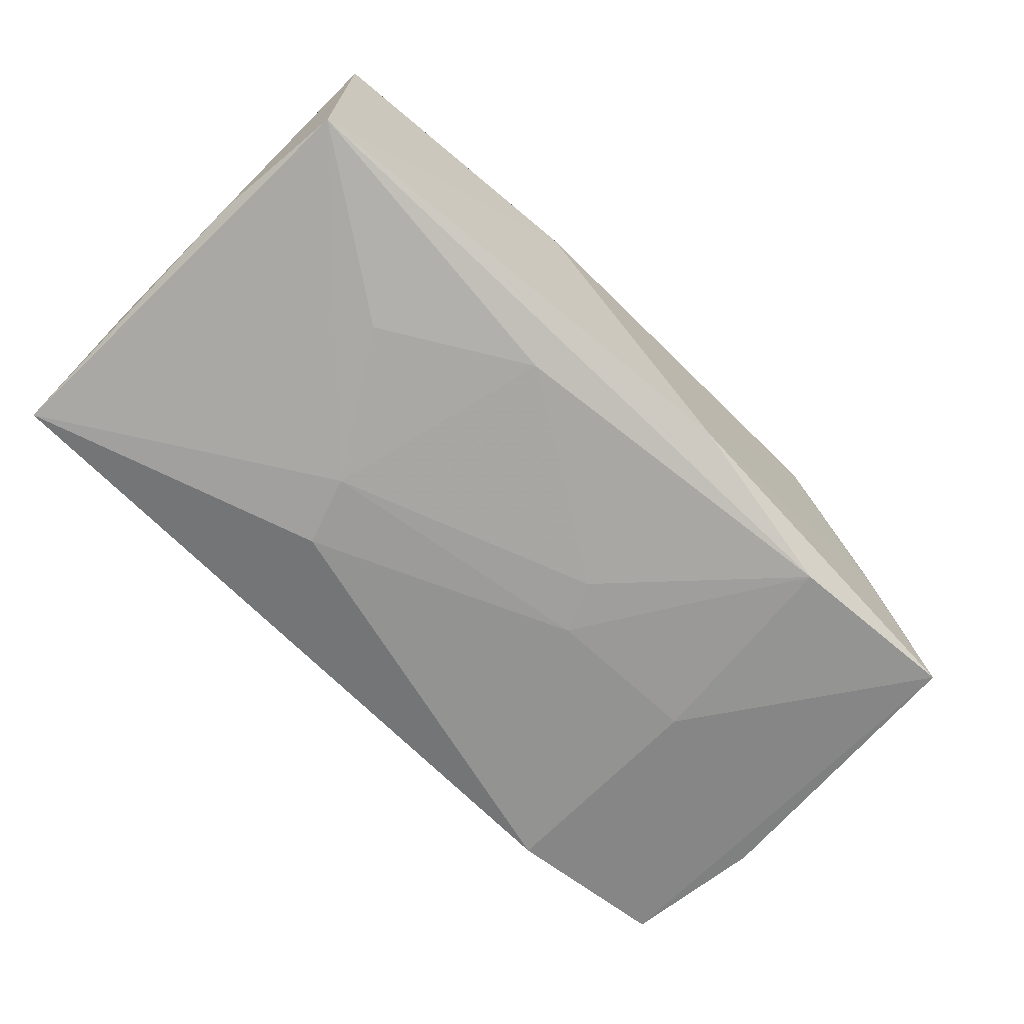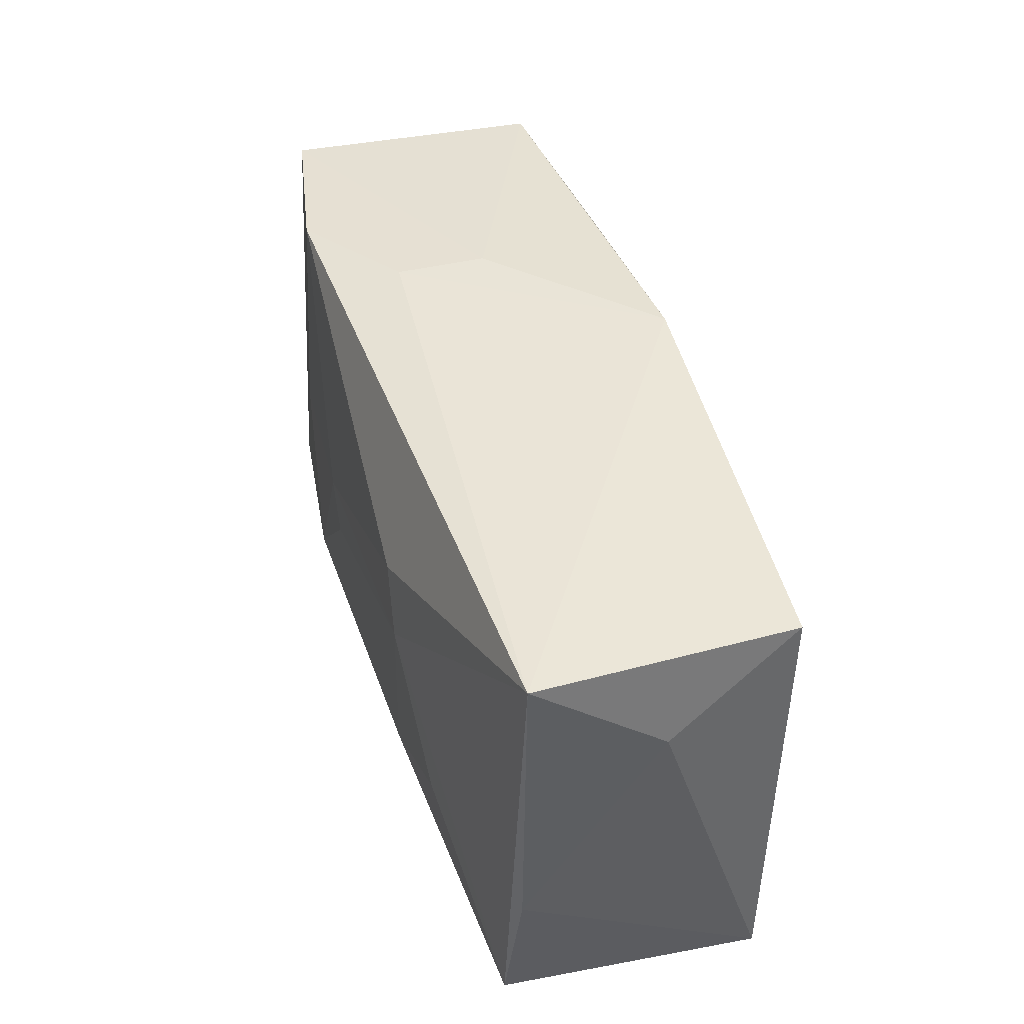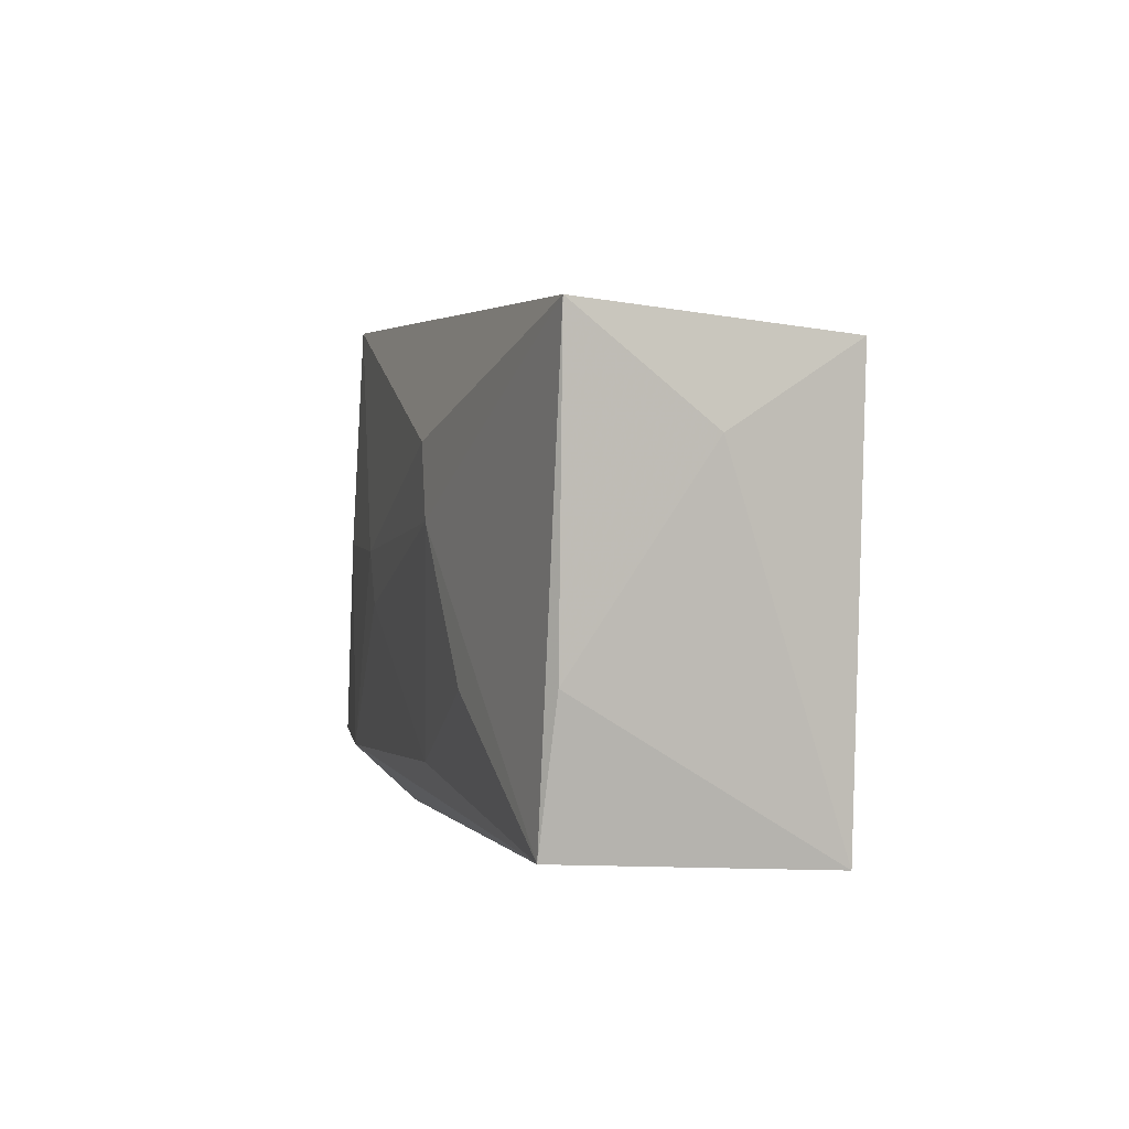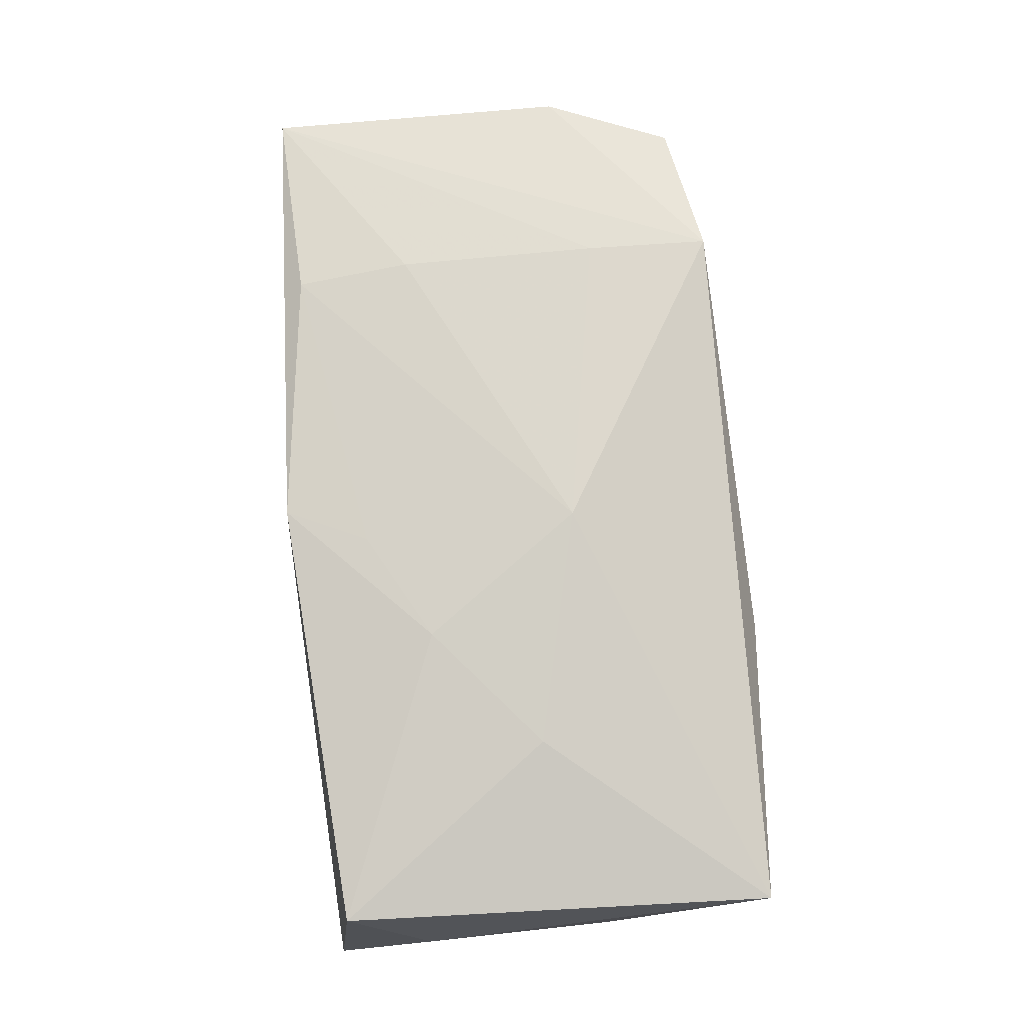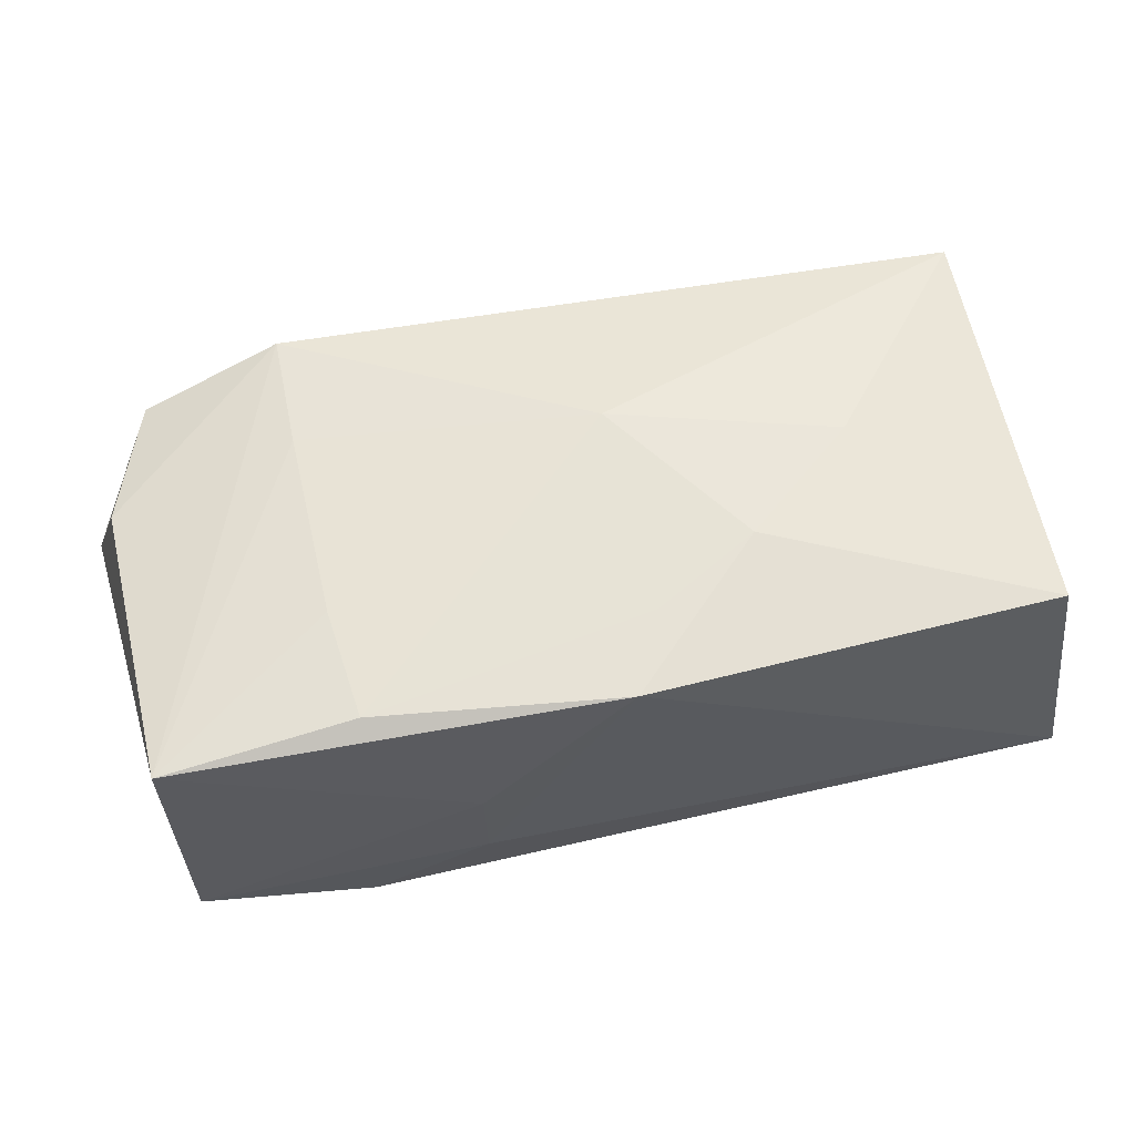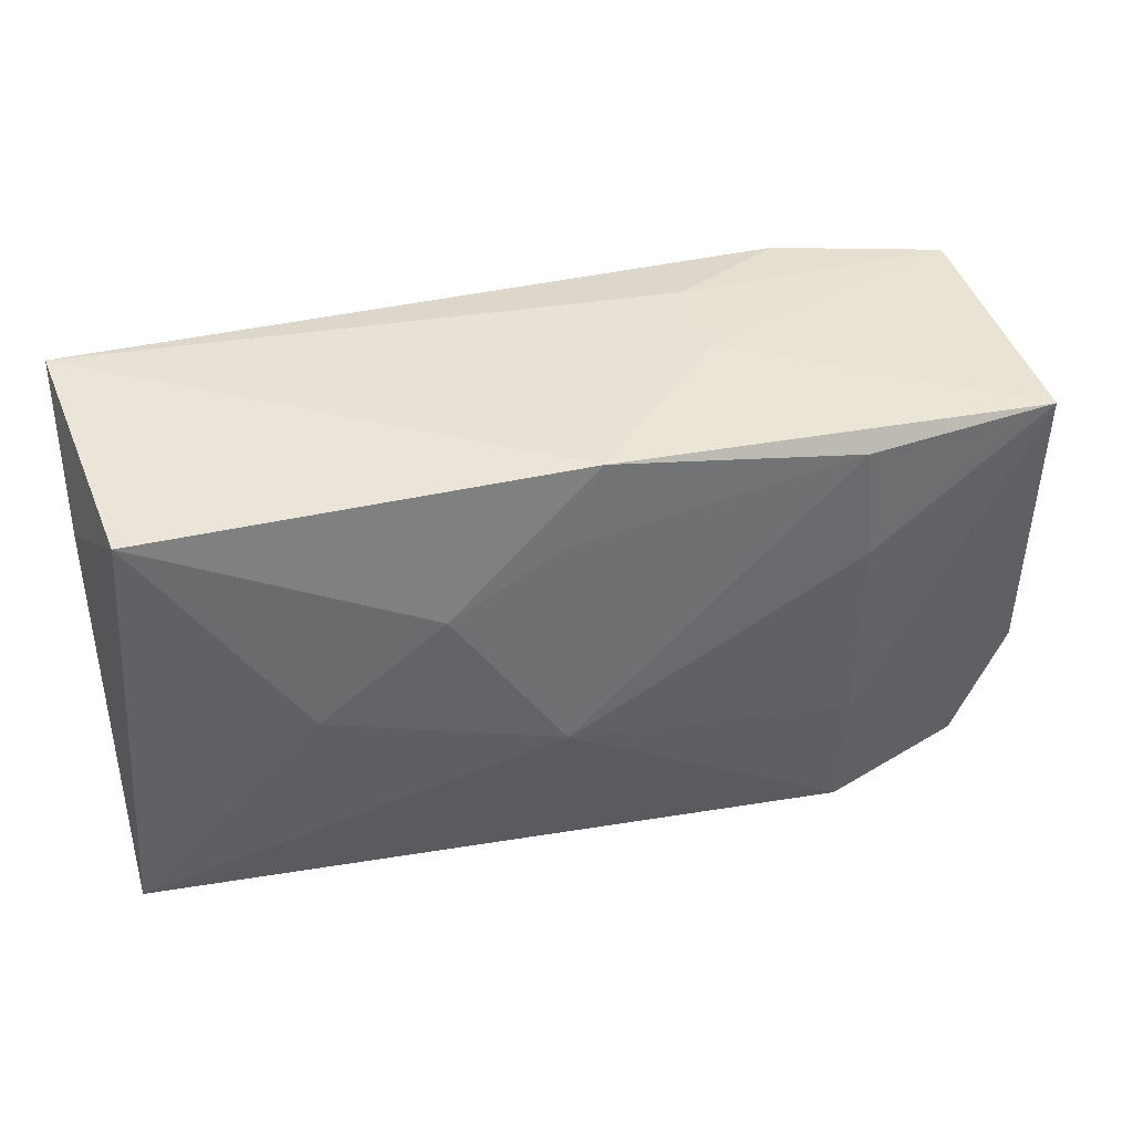
<metadata>
{"format":"obj","ext":"obj","renderer":"f3d","projection":"perspective","resolution":1024,"background":"white","views":[{"elev":-71.3,"azim":-44.5,"up":"+Z"},{"elev":43.4,"azim":-106.7,"up":"+Y"},{"elev":4.5,"azim":-105.0,"up":"+Y"},{"elev":77.4,"azim":-96.3,"up":"+Z"},{"elev":59.5,"azim":166.8,"up":"+Z"},{"elev":38.6,"azim":-15.5,"up":"+Y"}]}
</metadata>
<code>
v 0.03209 -0.01783 0.009043
v -0.03597 -0.01641 -0.01122
v 0.02079 -0.00943 0.01291
v -0.02191 -0.007022 -0.01325
v 0.00501 -0.01974 -0.01109
v 0.03542 0.01777 -0.009795
v -0.01213 0.007849 0.01429
v -0.00325 -0.004997 0.01493
v -0.01497 0.00429 -0.01415
v 0.02115 0.0002304 -0.01343
v -0.03701 0.01098 0.000814
v -0.02194 -0.0003889 0.01337
v 0.03599 -0.00759 0.00979
v 0.008137 0.0005185 -0.01415
v -0.01333 -0.02017 0.006701
v -0.003388 0.01252 0.01394
v 0.03496 -0.01825 -0.01181
v 0.03828 -0.01193 -0.000618
v 0.006304 -0.003684 -0.01415
v 0.01193 0.01939 0.00114
v 0.03698 0.006165 -0.01003
v 0.02137 0.01873 -0.01235
v 0.01179 0.01961 -0.006326
v 0.01959 -0.01736 -0.01361
v -0.03705 -0.005041 -0.01009
v 0.03563 0.01668 0.01176
v 0.02 0.01615 0.01349
v -0.03464 0.01727 0.01151
v -0.0002283 0.01909 0.01345
v -0.01302 0.009989 -0.01398
v -0.03662 -0.0179 0.01002
v -0.03695 0.01961 -0.009777
v -0.01012 -0.01403 -0.01329
v 0.02082 0.006917 0.01361
v 0.02056 -0.01956 0.01234
v 0.02869 -0.01896 -0.0009725
f 18 26 13
f 3 34 8
f 26 34 3
f 31 28 11
f 12 31 8
f 12 28 31
f 10 6 17
f 22 6 10
f 18 17 21
f 17 6 21
f 21 26 18
f 21 6 26
f 31 2 15
f 15 2 5
f 4 33 2
f 5 2 24
f 2 33 24
f 24 17 5
f 24 10 17
f 32 11 28
f 32 22 30
f 28 29 32
f 27 34 26
f 26 29 27
f 8 34 27
f 26 6 20
f 20 29 26
f 7 29 28
f 7 12 8
f 28 12 7
f 19 24 33
f 25 2 31
f 25 32 2
f 31 11 25
f 11 32 25
f 9 4 2
f 2 32 9
f 9 32 30
f 33 4 9
f 9 19 33
f 23 6 22
f 23 20 6
f 22 32 23
f 23 32 29
f 29 20 23
f 8 27 16
f 16 7 8
f 16 27 29
f 29 7 16
f 35 13 26
f 26 3 35
f 35 3 8
f 35 15 5
f 8 31 35
f 31 15 35
f 10 24 14
f 24 19 14
f 22 10 14
f 30 22 14
f 14 9 30
f 19 9 14
f 1 17 18
f 18 13 1
f 13 35 1
f 17 1 36
f 36 1 35
f 5 17 36
f 36 35 5

</code>
